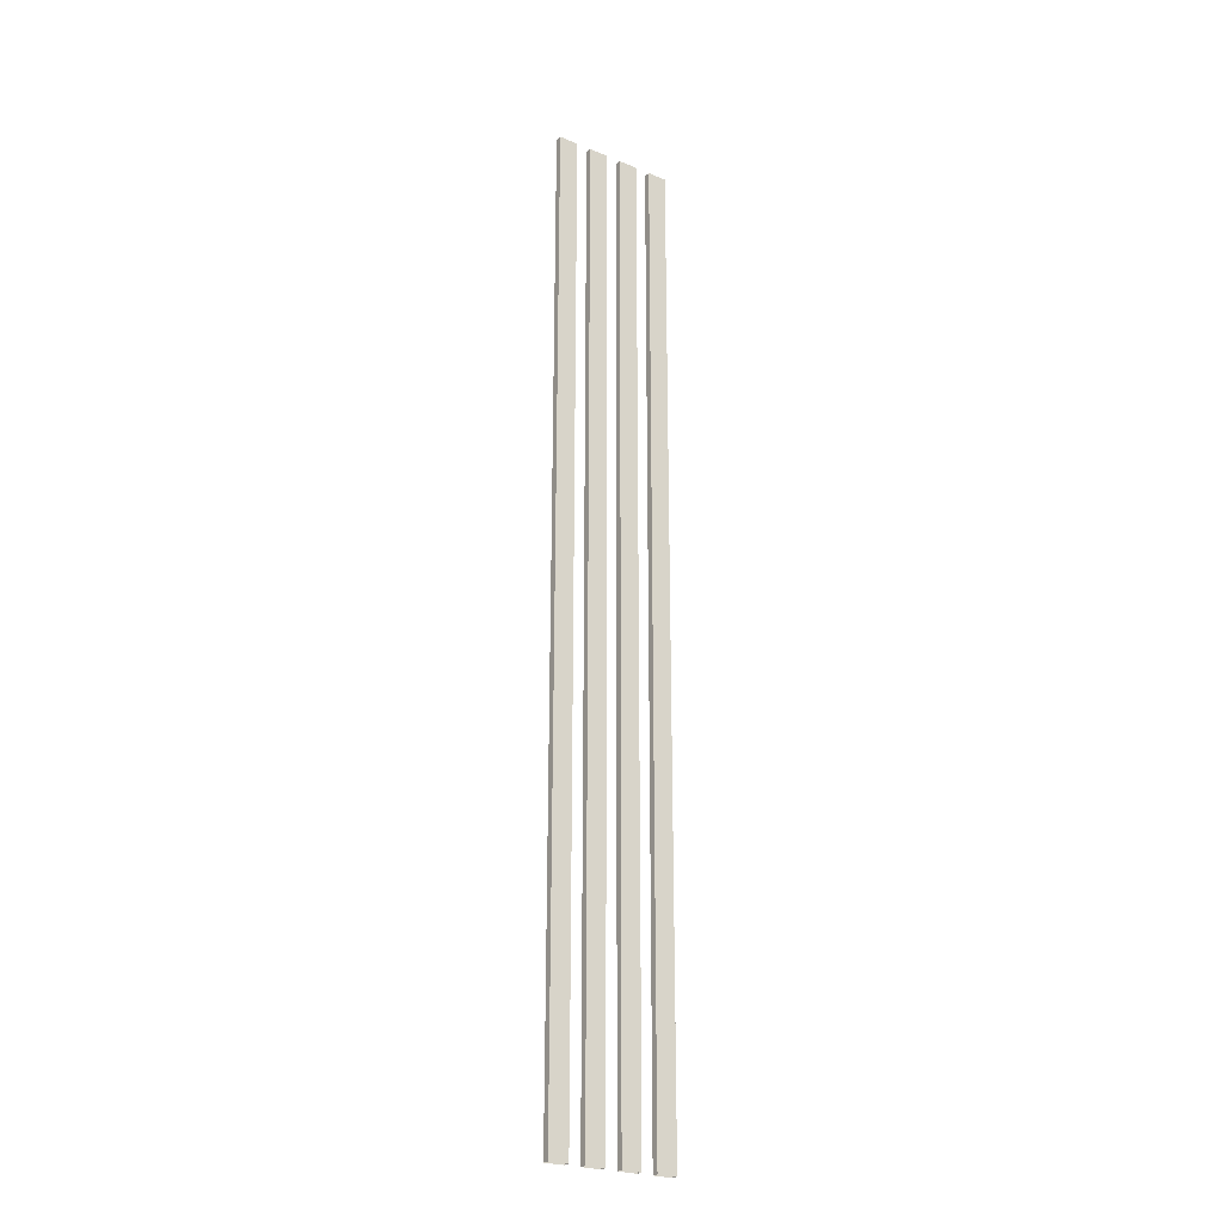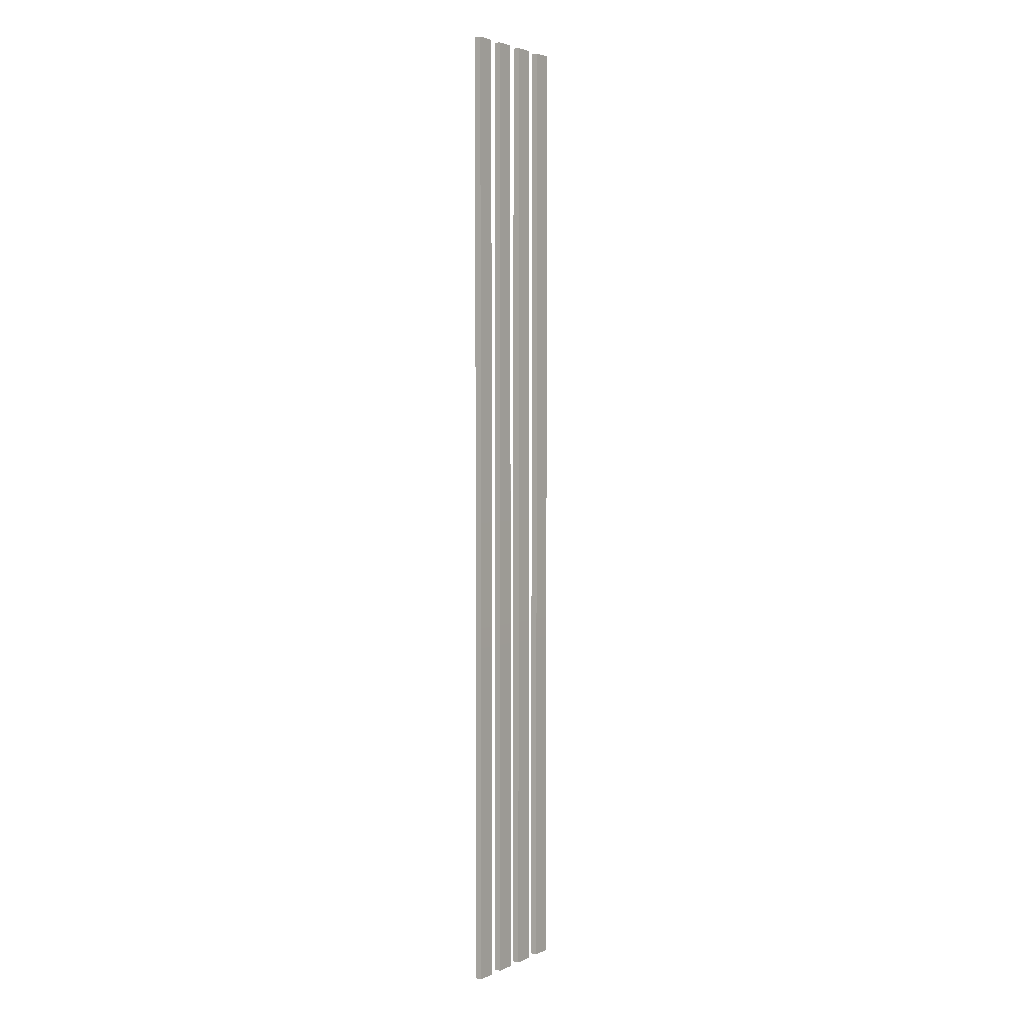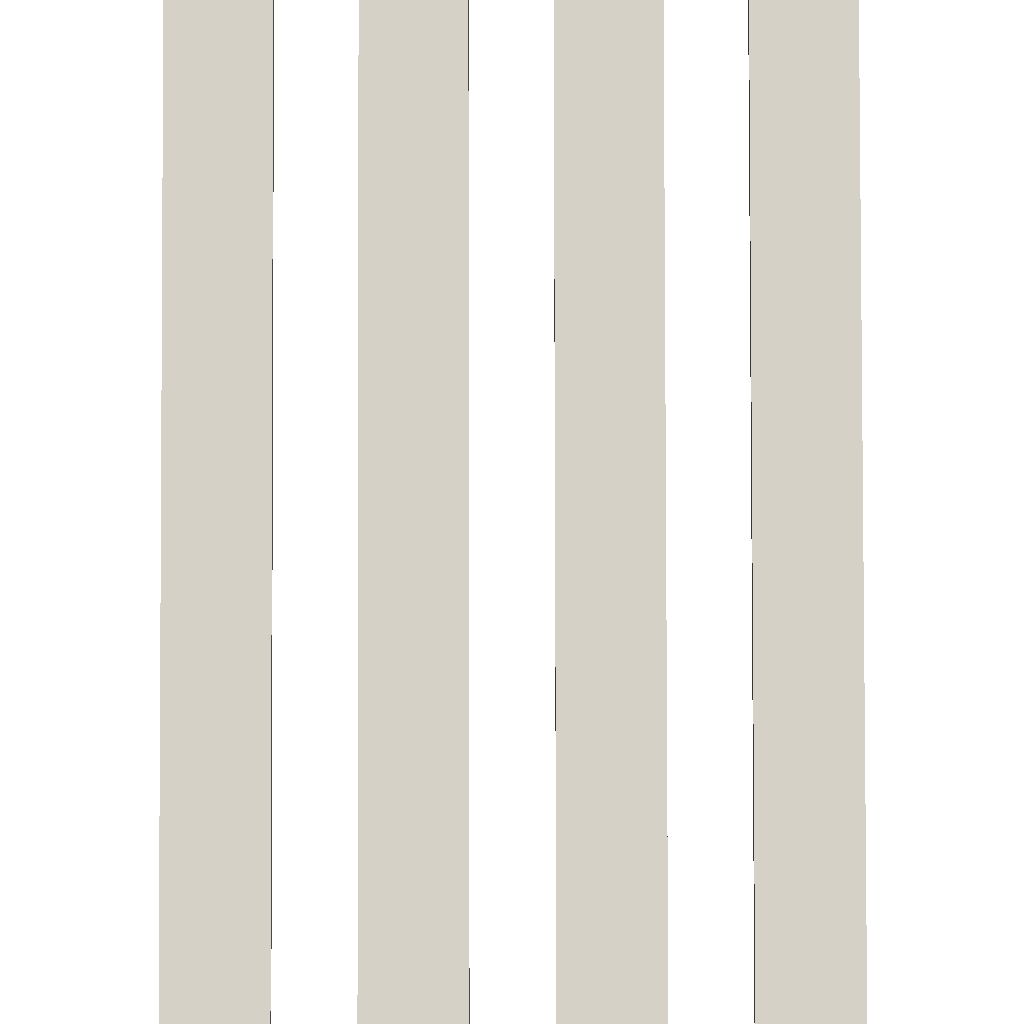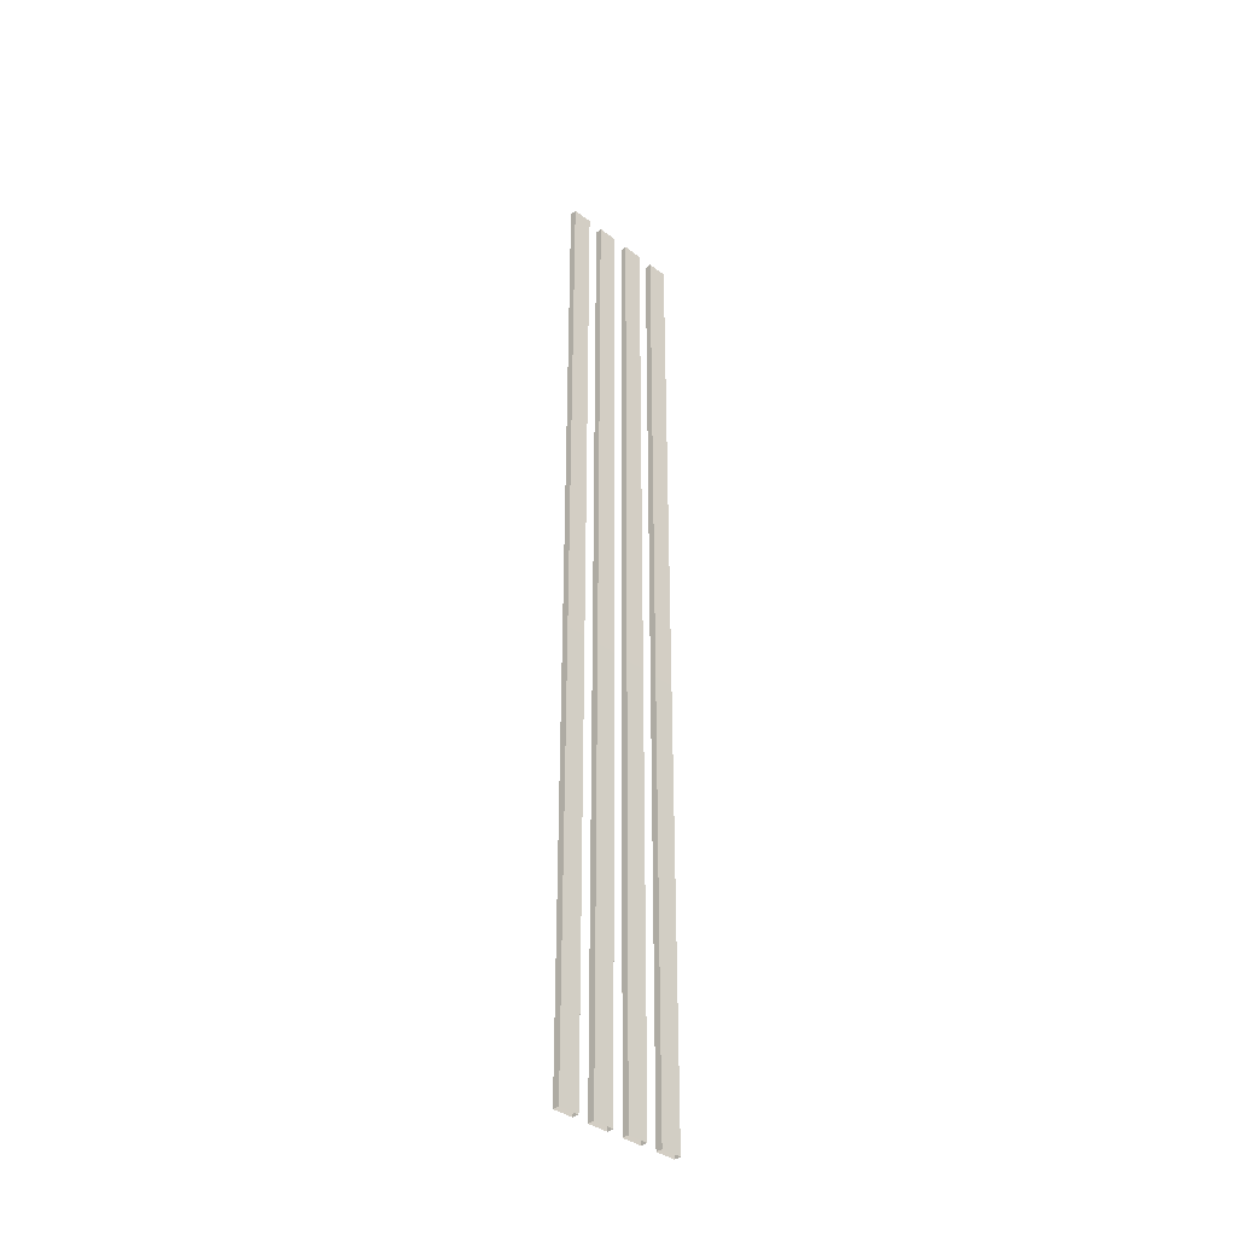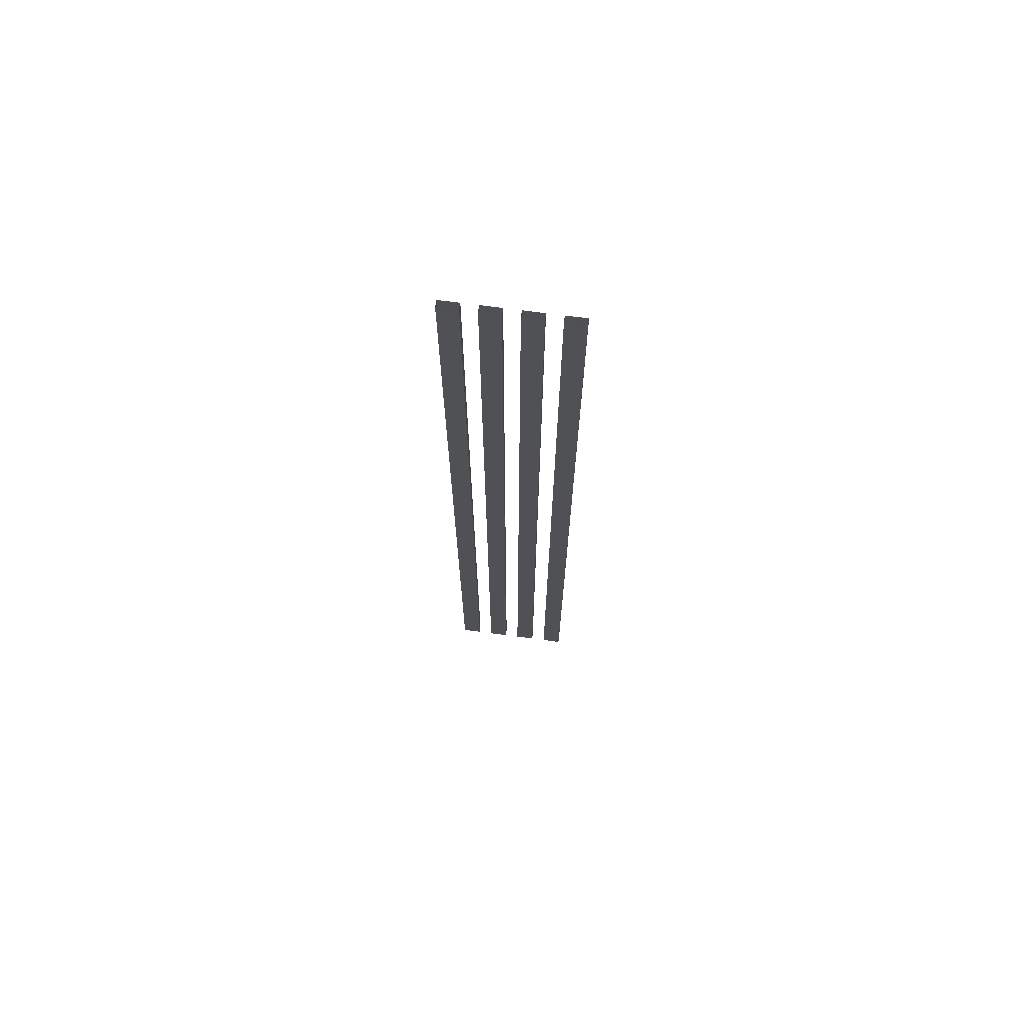
<metadata>
{"format":"obj","ext":"obj","renderer":"f3d","projection":"perspective","resolution":1024,"background":"white","views":[{"elev":-24.4,"azim":-34.1,"up":"+Z"},{"elev":3.2,"azim":-55.8,"up":"+Z"},{"elev":78.8,"azim":-0.1,"up":"+Y"},{"elev":-38.6,"azim":-43.5,"up":"+Z"},{"elev":70.8,"azim":-172.4,"up":"+Z"}]}
</metadata>
<code>
v -0.1498 -2.694 1.177
v -0.1025 -2.694 1.177
v -0.1025 -2.694 -1.177
v -0.1498 -2.694 -1.177
v -0.1025 -2.694 1.177
v -0.1025 -2.678 1.177
v -0.1025 -2.678 -1.177
v -0.1025 -2.694 -1.177
v -0.1025 -2.678 1.177
v -0.1498 -2.678 1.177
v -0.1498 -2.678 -1.177
v -0.1025 -2.678 -1.177
v -0.1498 -2.678 1.177
v -0.1498 -2.694 1.177
v -0.1498 -2.694 -1.177
v -0.1498 -2.678 -1.177
v -0.06571 -2.694 1.177
v -0.01839 -2.694 1.177
v -0.01839 -2.694 -1.177
v -0.06571 -2.694 -1.177
v -0.01839 -2.694 1.177
v -0.01839 -2.678 1.177
v -0.01839 -2.678 -1.177
v -0.01839 -2.694 -1.177
v -0.01839 -2.678 1.177
v -0.06571 -2.678 1.177
v -0.06571 -2.678 -1.177
v -0.01839 -2.678 -1.177
v -0.06571 -2.678 1.177
v -0.06571 -2.694 1.177
v -0.06571 -2.694 -1.177
v -0.06571 -2.678 -1.177
v 0.01839 -2.694 1.177
v 0.06571 -2.694 1.177
v 0.06571 -2.694 -1.177
v 0.01839 -2.694 -1.177
v 0.06571 -2.694 1.177
v 0.06571 -2.678 1.177
v 0.06571 -2.678 -1.177
v 0.06571 -2.694 -1.177
v 0.06571 -2.678 1.177
v 0.01839 -2.678 1.177
v 0.01839 -2.678 -1.177
v 0.06571 -2.678 -1.177
v 0.01839 -2.678 1.177
v 0.01839 -2.694 1.177
v 0.01839 -2.694 -1.177
v 0.01839 -2.678 -1.177
v 0.1025 -2.694 1.177
v 0.1498 -2.694 1.177
v 0.1498 -2.694 -1.177
v 0.1025 -2.694 -1.177
v 0.1498 -2.694 1.177
v 0.1498 -2.678 1.177
v 0.1498 -2.678 -1.177
v 0.1498 -2.694 -1.177
v 0.1498 -2.678 1.177
v 0.1025 -2.678 1.177
v 0.1025 -2.678 -1.177
v 0.1498 -2.678 -1.177
v 0.1025 -2.678 1.177
v 0.1025 -2.694 1.177
v 0.1025 -2.694 -1.177
v 0.1025 -2.678 -1.177
g PREF_props_top_lamp_01_(3)_1731_53
f 1 3 2
f 1 4 3
f 5 7 6
f 5 8 7
f 9 11 10
f 9 12 11
f 13 15 14
f 13 16 15
f 17 19 18
f 17 20 19
f 21 23 22
f 21 24 23
f 25 27 26
f 25 28 27
f 29 31 30
f 29 32 31
f 33 35 34
f 33 36 35
f 37 39 38
f 37 40 39
f 41 43 42
f 41 44 43
f 45 47 46
f 45 48 47
f 49 51 50
f 49 52 51
f 53 55 54
f 53 56 55
f 57 59 58
f 57 60 59
f 61 63 62
f 61 64 63

</code>
